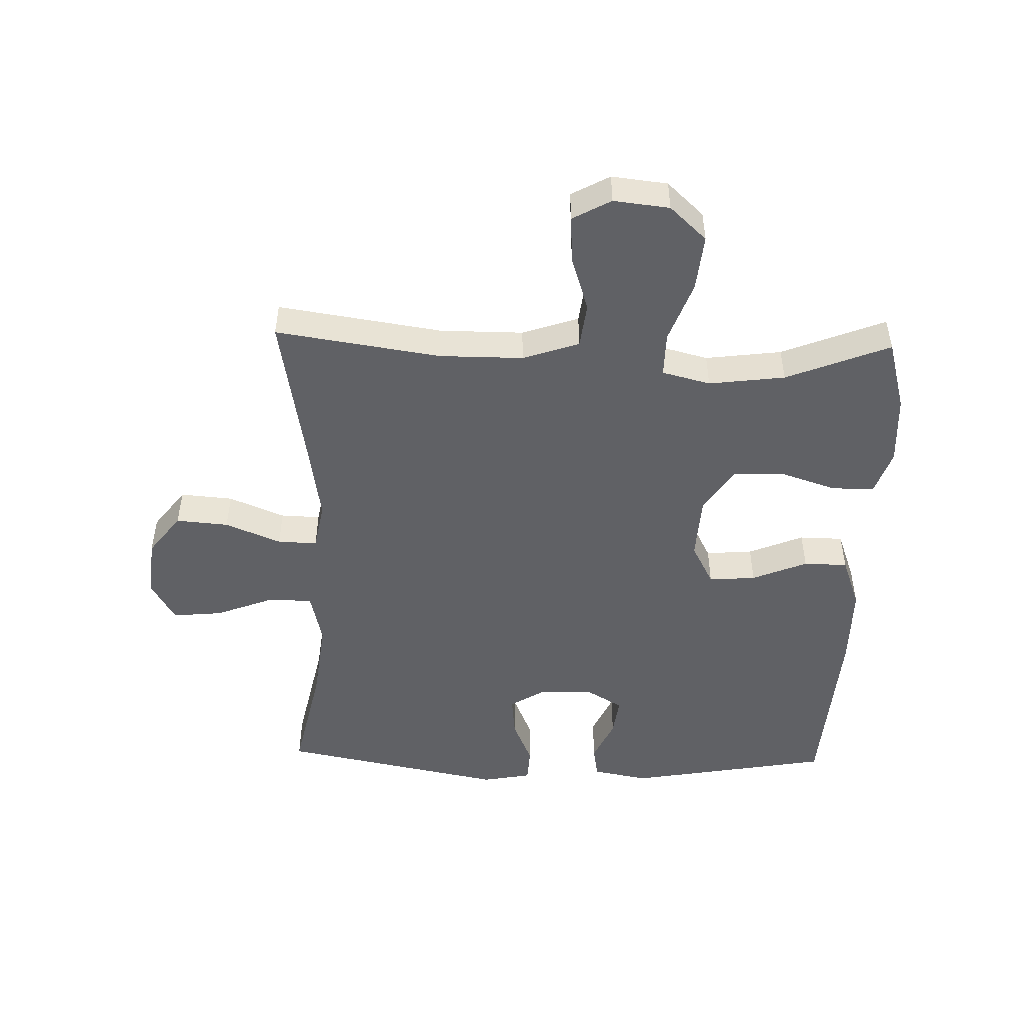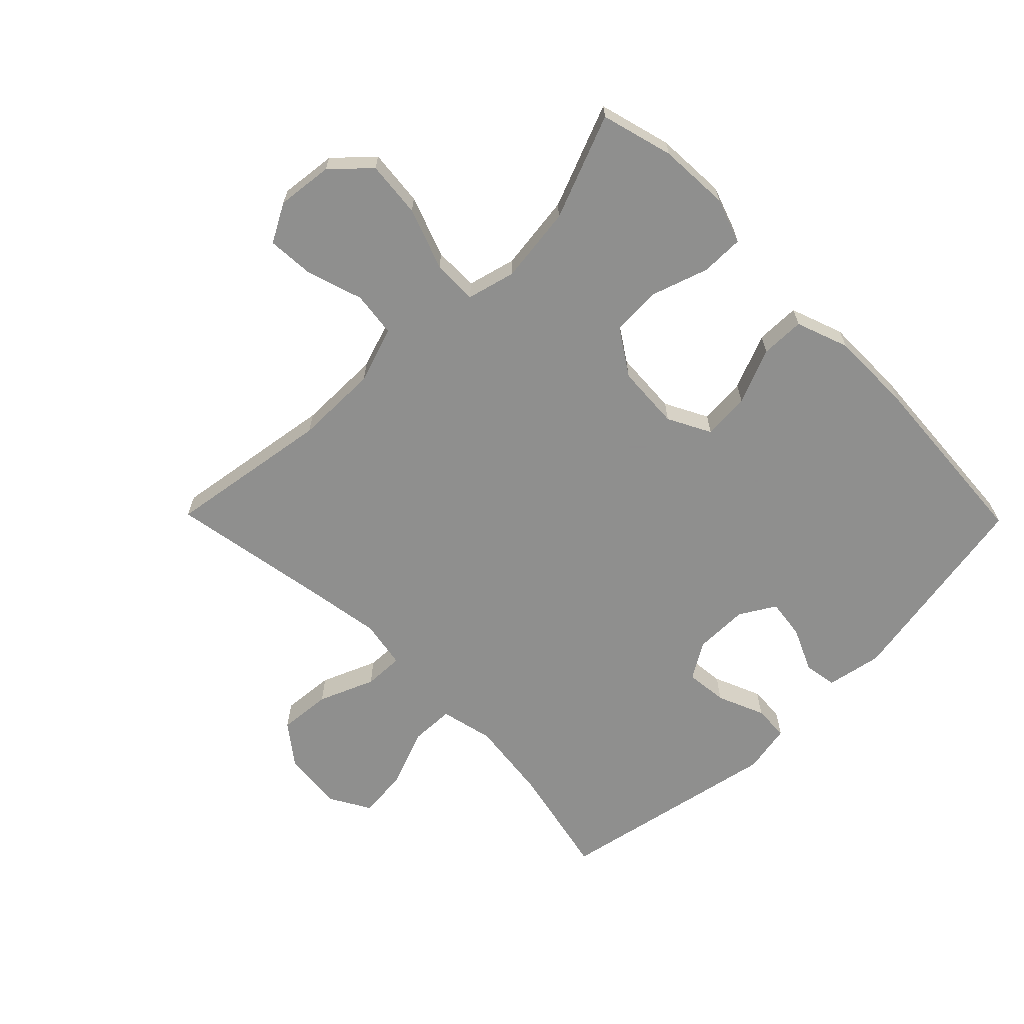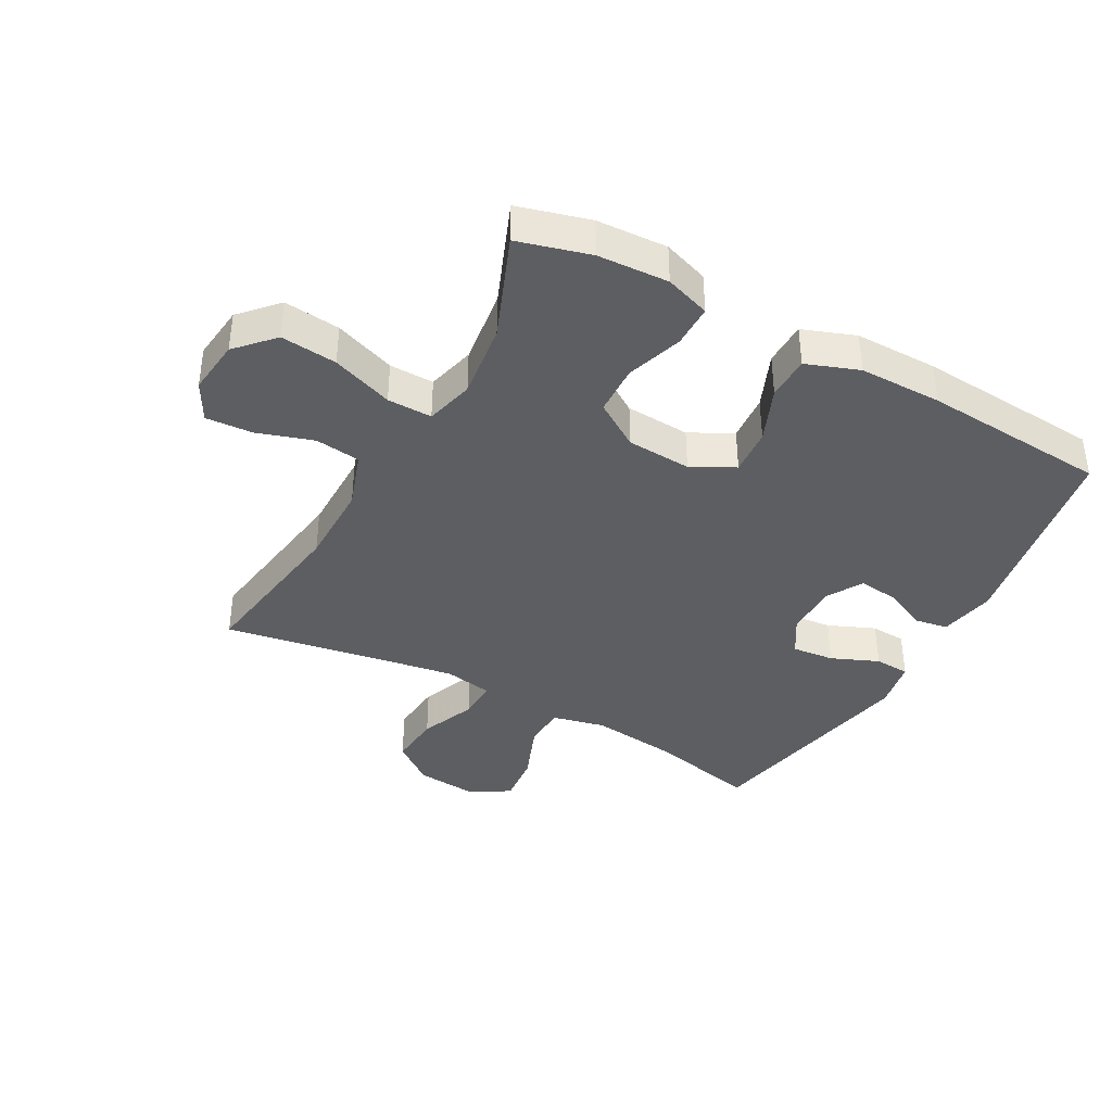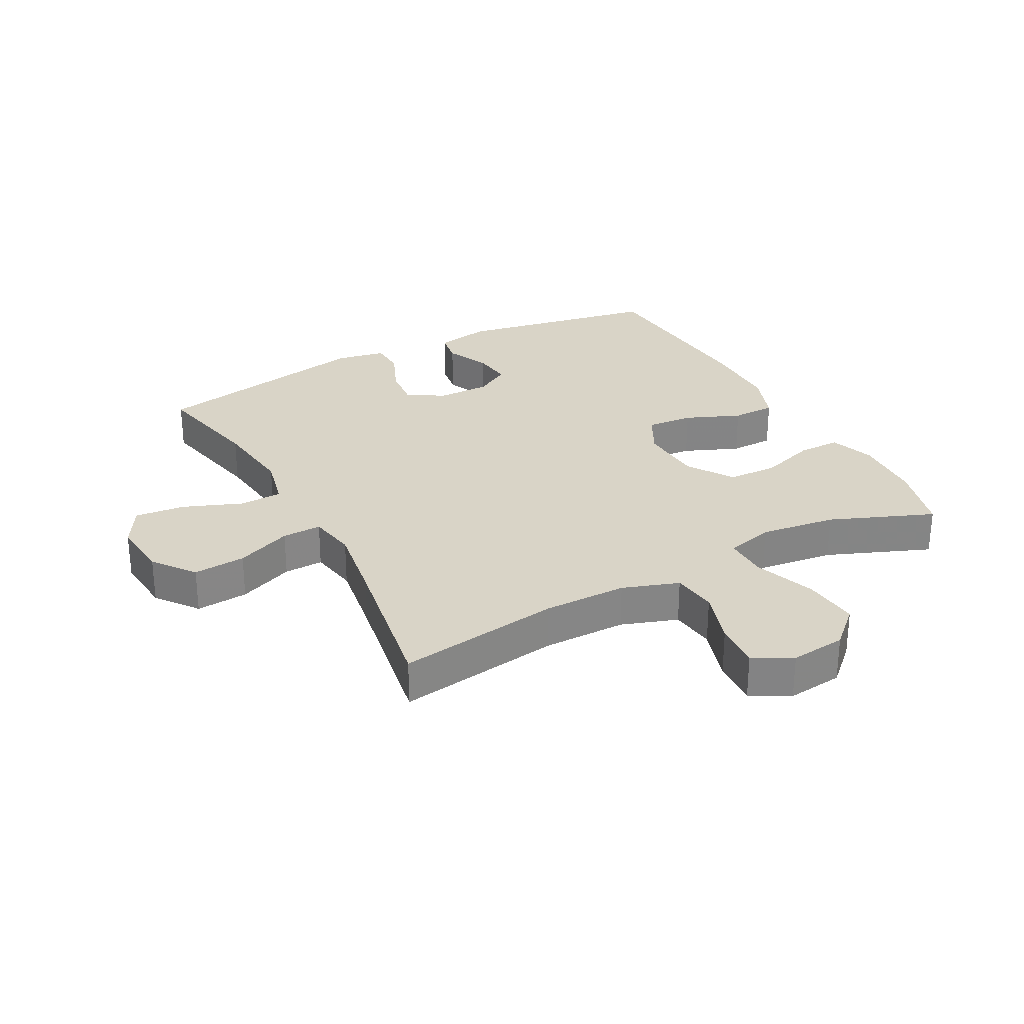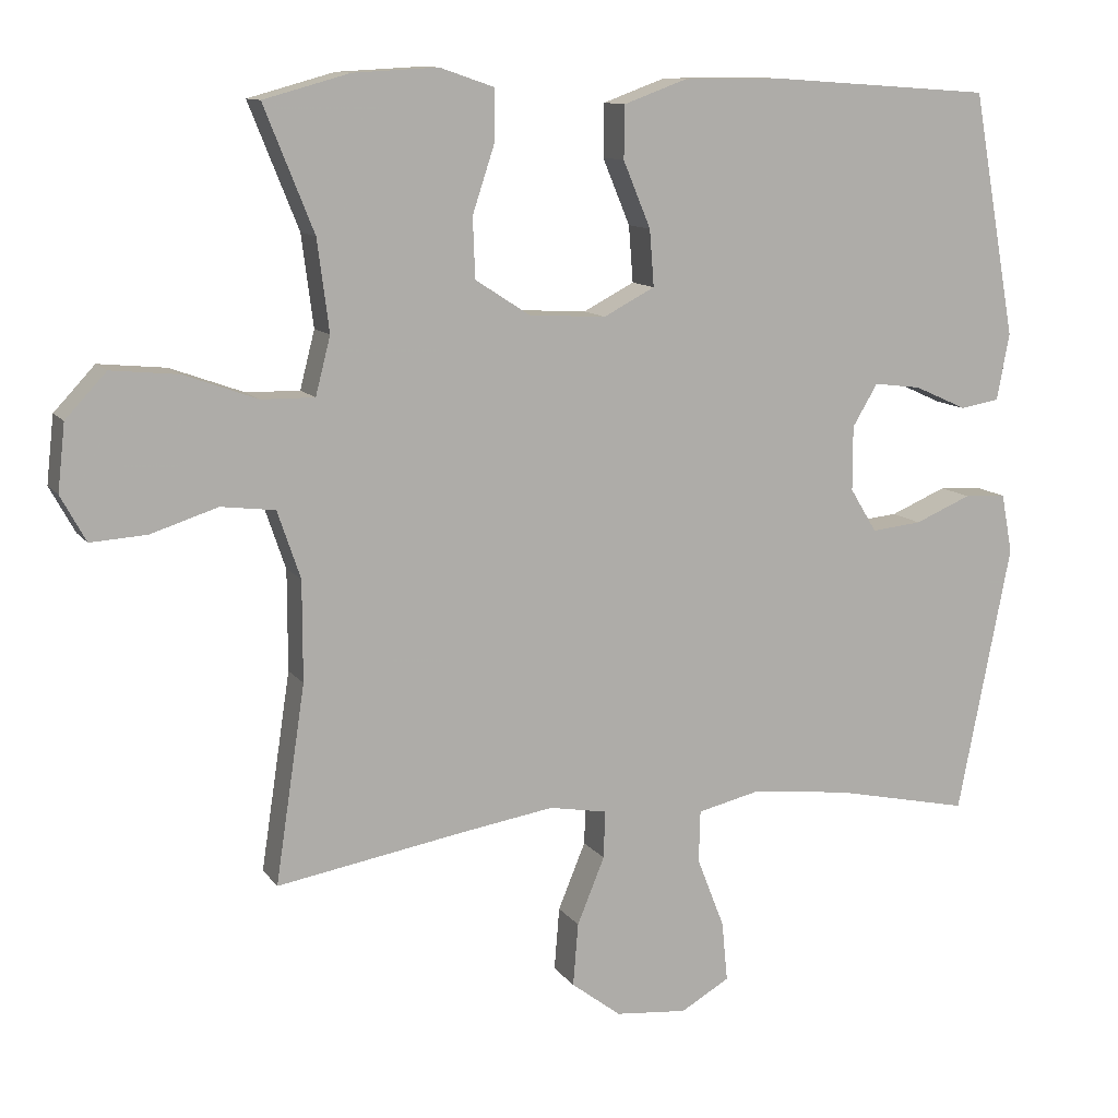
<metadata>
{"format":"obj","ext":"obj","renderer":"f3d","projection":"perspective","resolution":1024,"background":"white","views":[{"elev":-48.9,"azim":-91.7,"up":"+Y"},{"elev":-65.1,"azim":-45.5,"up":"+Y"},{"elev":-38.9,"azim":-28.8,"up":"+Y"},{"elev":28.8,"azim":-118.1,"up":"+Y"},{"elev":11.2,"azim":-21.4,"up":"+Z"}]}
</metadata>
<code>
v 0.5 0.07 -0.5
v 0.318 0.07 -0.461
v 0.184 0.07 -0.445
v 0.098 0.07 -0.465
v 0.096 0.07 -0.535
v 0.133 0.07 -0.63
v 0.141 0.07 -0.711
v 0.075 0.07 -0.749
v -0.022 0.07 -0.74
v -0.089 0.07 -0.689
v -0.082 0.07 -0.604
v -0.045 0.07 -0.514
v -0.043 0.07 -0.45
v -0.121 0.07 -0.436
v -0.246 0.07 -0.456
v -0.5 0.07 -0.5
v -0.46 0.07 -0.234
v -0.46 0.07 -0.099
v -0.491 0.07 -0.008
v -0.564 0.07 0.001
v -0.654 0.07 -0.028
v -0.73 0.07 -0.033
v -0.764 0.07 0.029
v -0.754 0.07 0.119
v -0.699 0.07 0.178
v -0.608 0.07 0.169
v -0.509 0.07 0.133
v -0.437 0.07 0.132
v -0.417 0.07 0.21
v -0.433 0.07 0.333
v -0.5 0.07 0.5
v -0.384 0.07 0.532
v -0.27 0.07 0.538
v -0.197 0.07 0.513
v -0.197 0.07 0.444
v -0.227 0.07 0.353
v -0.224 0.07 0.272
v -0.15 0.07 0.224
v -0.046 0.07 0.218
v 0.023 0.07 0.254
v 0.017 0.07 0.33
v -0.02 0.07 0.419
v -0.019 0.07 0.49
v 0.066 0.07 0.521
v 0.2 0.07 0.521
v 0.5 0.07 0.5
v 0.559 0.07 0.17
v 0.542 0.07 0.08
v 0.489 0.07 0.071
v 0.418 0.07 0.103
v 0.354 0.07 0.111
v 0.32 0.07 0.054
v 0.32 0.07 -0.033
v 0.356 0.07 -0.092
v 0.424 0.07 -0.085
v 0.5 0.07 -0.053
v 0.557 0.07 -0.056
v 0.572 0.07 -0.136
v 0.5 0 -0.5
v 0.318 0 -0.461
v 0.184 0 -0.445
v 0.098 0 -0.465
v 0.096 0 -0.535
v 0.133 0 -0.63
v 0.141 0 -0.711
v 0.075 0 -0.749
v -0.022 0 -0.74
v -0.089 0 -0.689
v -0.082 0 -0.604
v -0.045 0 -0.514
v -0.043 0 -0.45
v -0.121 0 -0.436
v -0.246 0 -0.456
v -0.5 0 -0.5
v -0.46 0 -0.234
v -0.46 0 -0.099
v -0.491 0 -0.008
v -0.564 0 0.001
v -0.654 0 -0.028
v -0.73 0 -0.033
v -0.764 0 0.029
v -0.754 0 0.119
v -0.699 0 0.178
v -0.608 0 0.169
v -0.509 0 0.133
v -0.437 0 0.132
v -0.417 0 0.21
v -0.433 0 0.333
v -0.5 0 0.5
v -0.384 0 0.532
v -0.27 0 0.538
v -0.197 0 0.513
v -0.197 0 0.444
v -0.227 0 0.353
v -0.224 0 0.272
v -0.15 0 0.224
v -0.046 0 0.218
v 0.023 0 0.254
v 0.017 0 0.33
v -0.02 0 0.419
v -0.019 0 0.49
v 0.066 0 0.521
v 0.2 0 0.521
v 0.5 0 0.5
v 0.559 0 0.17
v 0.542 0 0.08
v 0.489 0 0.071
v 0.418 0 0.103
v 0.354 0 0.111
v 0.32 0 0.054
v 0.32 0 -0.033
v 0.356 0 -0.092
v 0.424 0 -0.085
v 0.5 0 -0.053
v 0.557 0 -0.056
v 0.572 0 -0.136
f 58 1 2
f 57 58 2
f 56 57 2
f 55 56 2
f 54 55 2 3
f 53 54 3 4
f 52 53 4
f 48 49 50
f 47 48 50
f 46 47 50
f 45 46 50
f 44 45 50
f 43 44 50
f 42 43 50
f 41 42 50
f 40 41 50 51
f 39 40 51 52
f 34 35 36
f 33 34 36
f 32 33 36
f 31 32 36
f 30 31 36
f 29 30 36 37
f 28 29 37 38
f 25 26 27
f 24 25 27
f 23 24 27
f 22 23 27
f 21 22 27
f 20 21 27
f 19 20 27 28
f 39 52 4
f 38 39 4
f 28 38 4
f 19 28 4
f 18 19 4
f 10 11 12
f 9 10 12
f 8 9 12
f 7 8 12
f 6 7 12
f 5 6 12
f 5 12 13
f 4 5 13
f 4 13 14
f 18 4 14
f 17 18 14
f 17 14 15
f 15 16 17
f 60 59 116
f 60 116 115
f 60 115 114
f 60 114 113
f 61 60 113 112
f 62 61 112 111
f 62 111 110
f 108 107 106
f 108 106 105
f 108 105 104
f 108 104 103
f 108 103 102
f 108 102 101
f 108 101 100
f 108 100 99
f 109 108 99 98
f 110 109 98 97
f 94 93 92
f 94 92 91
f 94 91 90
f 94 90 89
f 94 89 88
f 95 94 88 87
f 96 95 87 86
f 85 84 83
f 85 83 82
f 85 82 81
f 85 81 80
f 85 80 79
f 85 79 78
f 86 85 78 77
f 62 110 97
f 62 97 96
f 62 96 86
f 62 86 77
f 62 77 76
f 70 69 68
f 70 68 67
f 70 67 66
f 70 66 65
f 70 65 64
f 70 64 63
f 71 70 63
f 71 63 62
f 72 71 62
f 72 62 76
f 72 76 75
f 73 72 75
f 75 74 73
f 1 59 60 2
f 2 60 61 3
f 3 61 62 4
f 4 62 63 5
f 5 63 64 6
f 6 64 65 7
f 7 65 66 8
f 8 66 67 9
f 9 67 68 10
f 10 68 69 11
f 11 69 70 12
f 12 70 71 13
f 13 71 72 14
f 14 72 73 15
f 15 73 74 16
f 16 74 75 17
f 17 75 76 18
f 18 76 77 19
f 19 77 78 20
f 20 78 79 21
f 21 79 80 22
f 22 80 81 23
f 23 81 82 24
f 24 82 83 25
f 25 83 84 26
f 26 84 85 27
f 27 85 86 28
f 28 86 87 29
f 29 87 88 30
f 30 88 89 31
f 31 89 90 32
f 32 90 91 33
f 33 91 92 34
f 34 92 93 35
f 35 93 94 36
f 36 94 95 37
f 37 95 96 38
f 38 96 97 39
f 39 97 98 40
f 40 98 99 41
f 41 99 100 42
f 42 100 101 43
f 43 101 102 44
f 44 102 103 45
f 45 103 104 46
f 46 104 105 47
f 47 105 106 48
f 48 106 107 49
f 49 107 108 50
f 50 108 109 51
f 51 109 110 52
f 52 110 111 53
f 53 111 112 54
f 54 112 113 55
f 55 113 114 56
f 56 114 115 57
f 57 115 116 58
f 58 116 59 1

</code>
